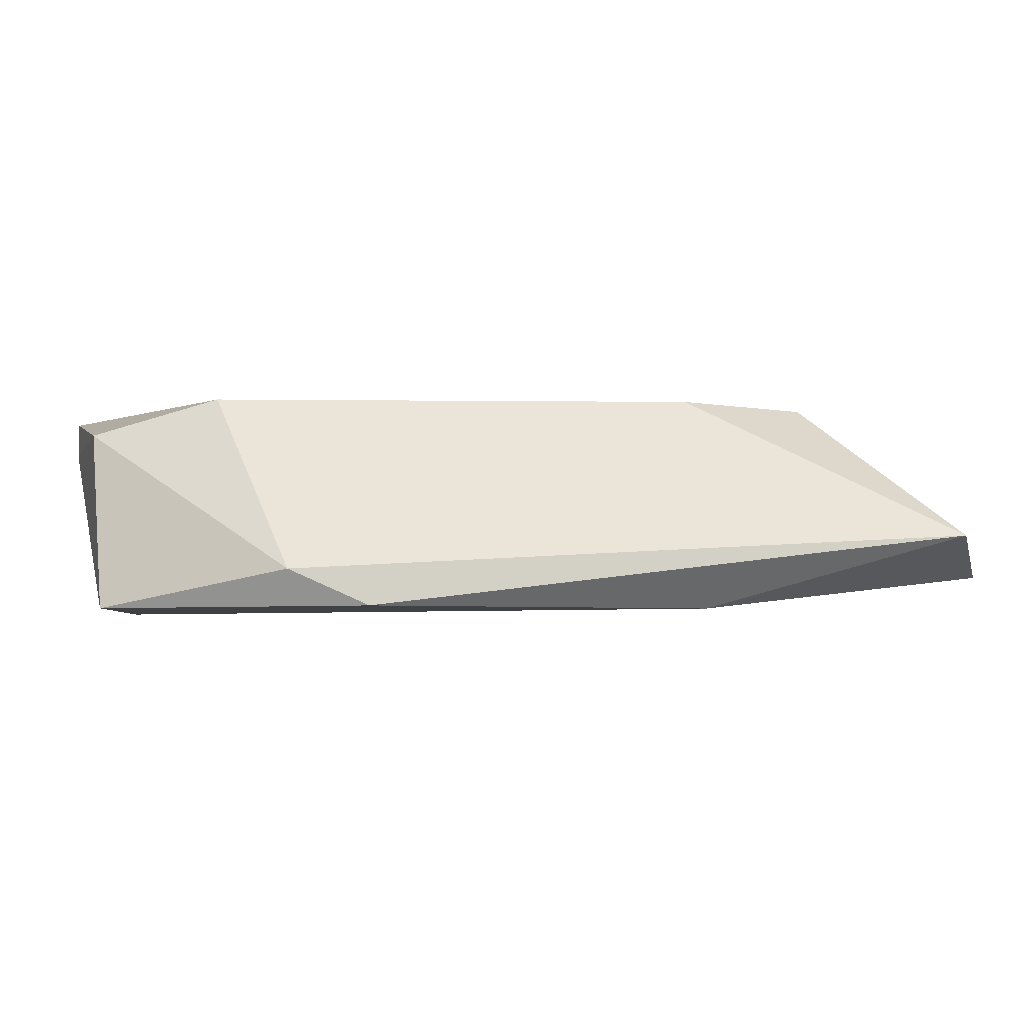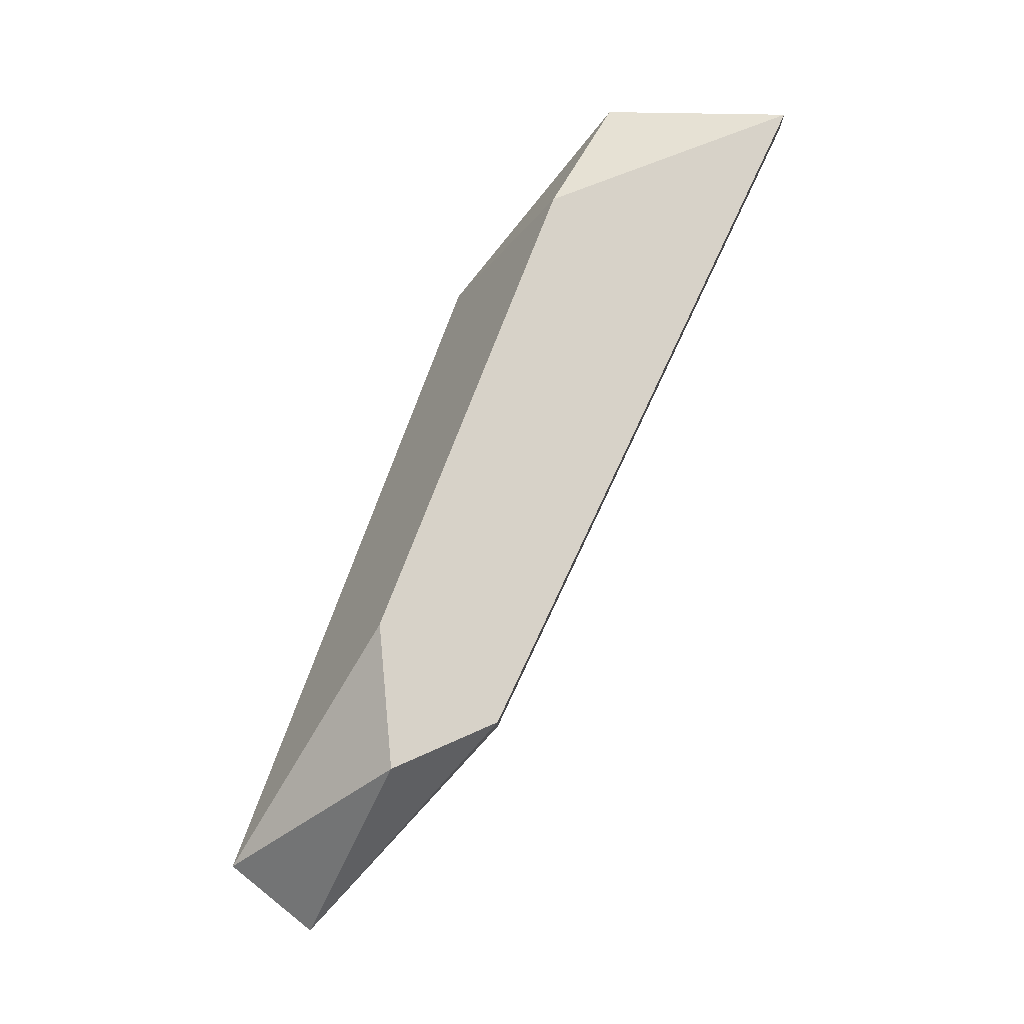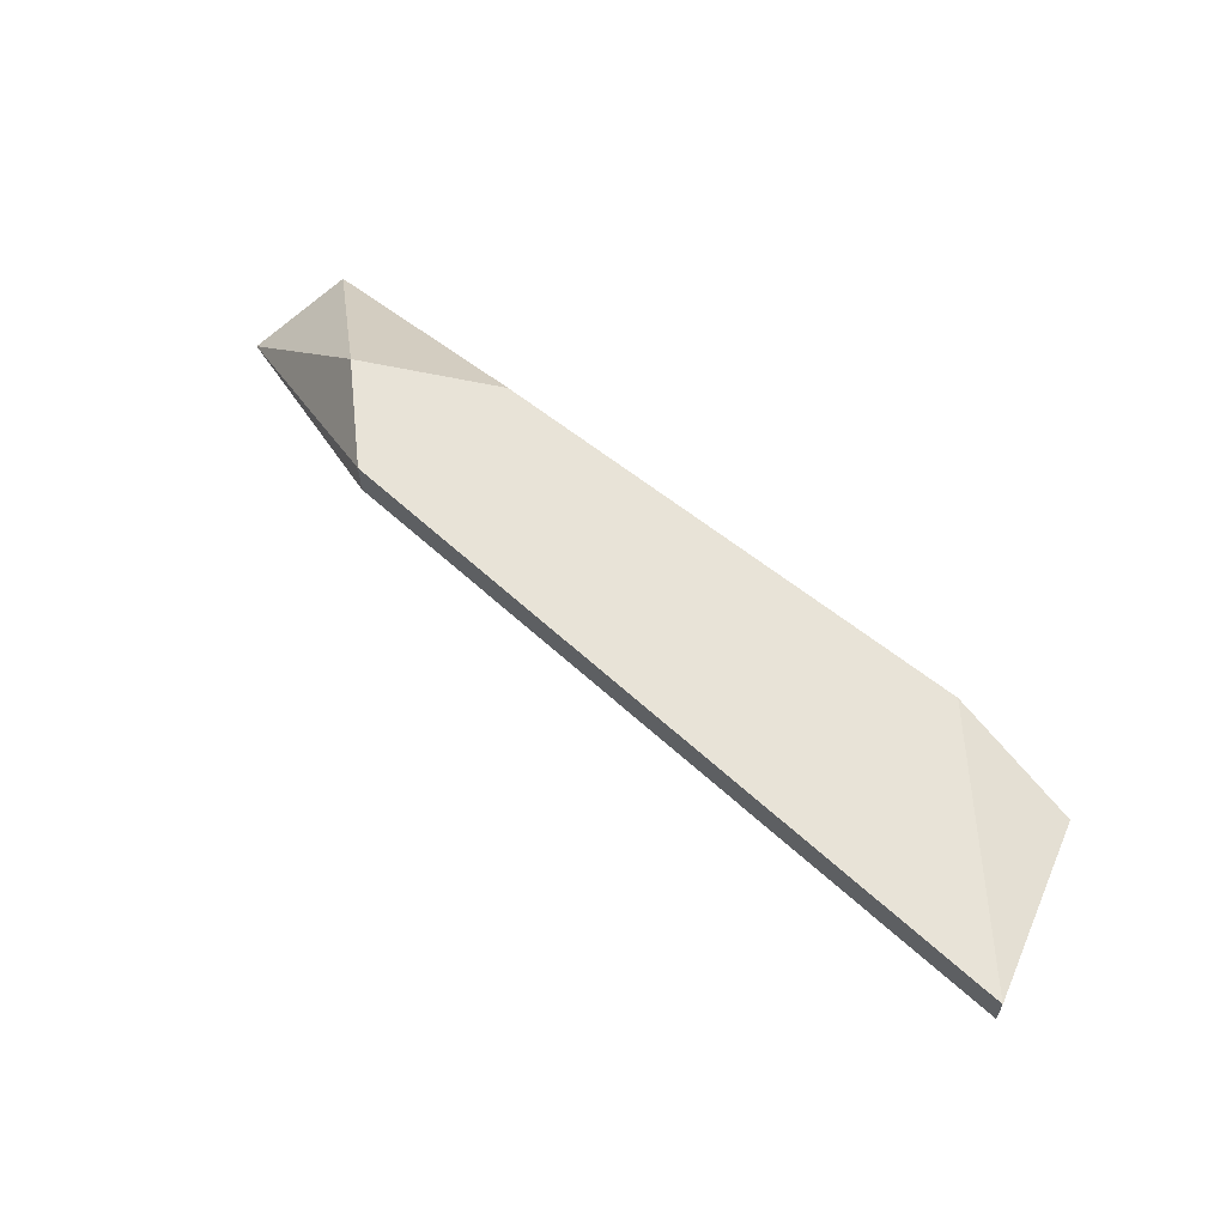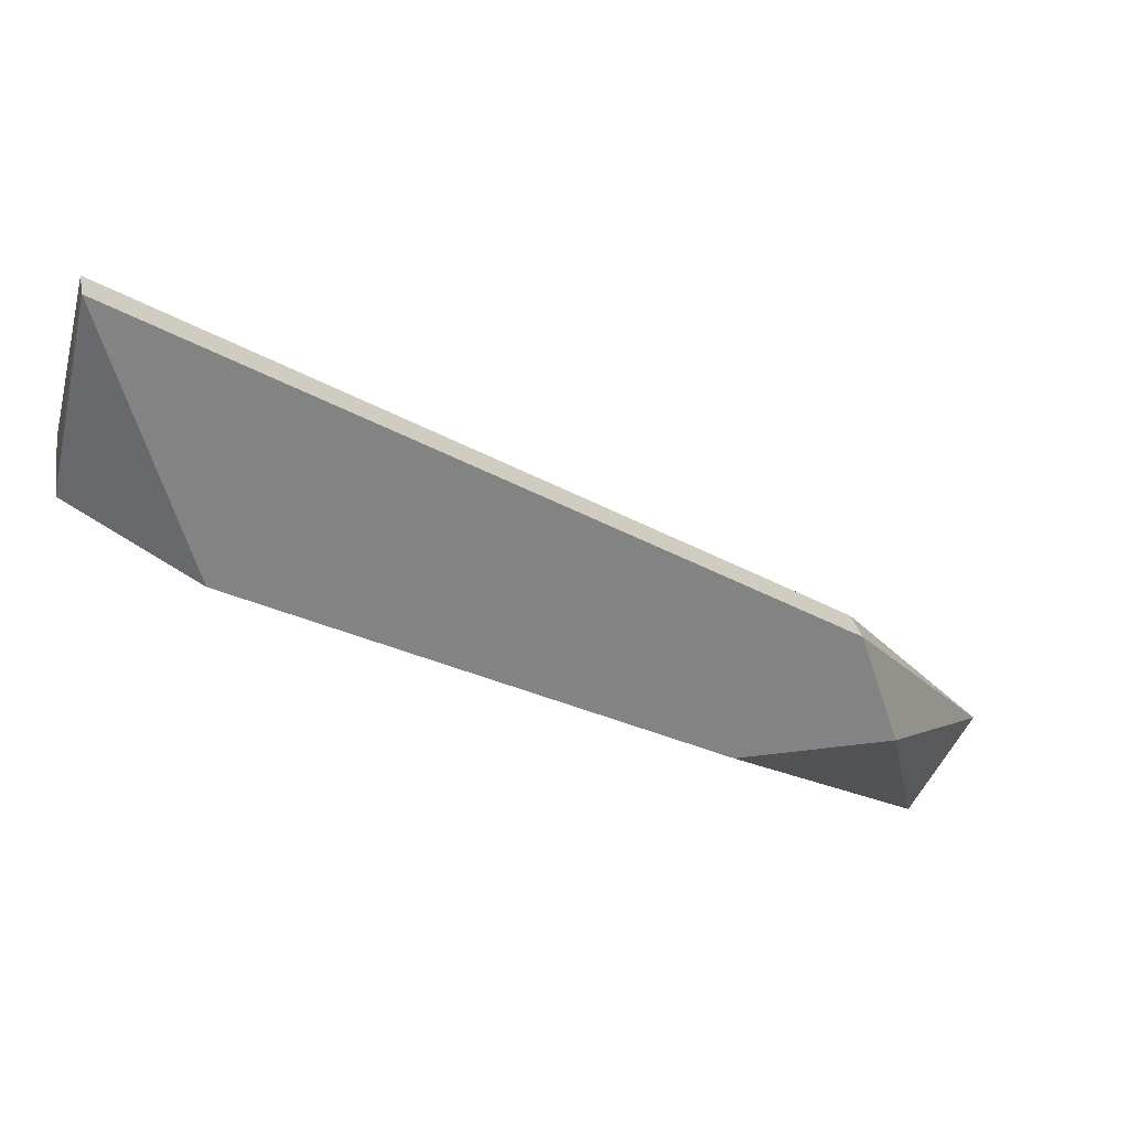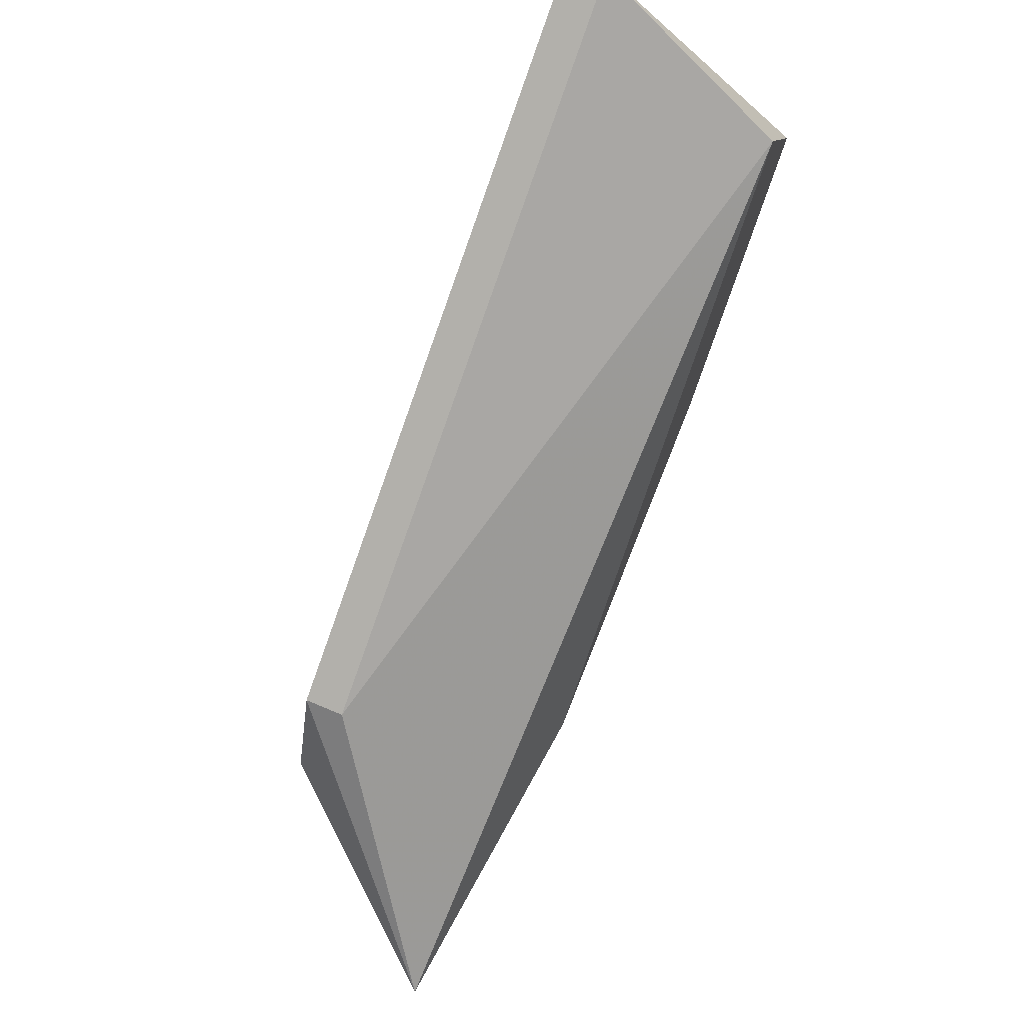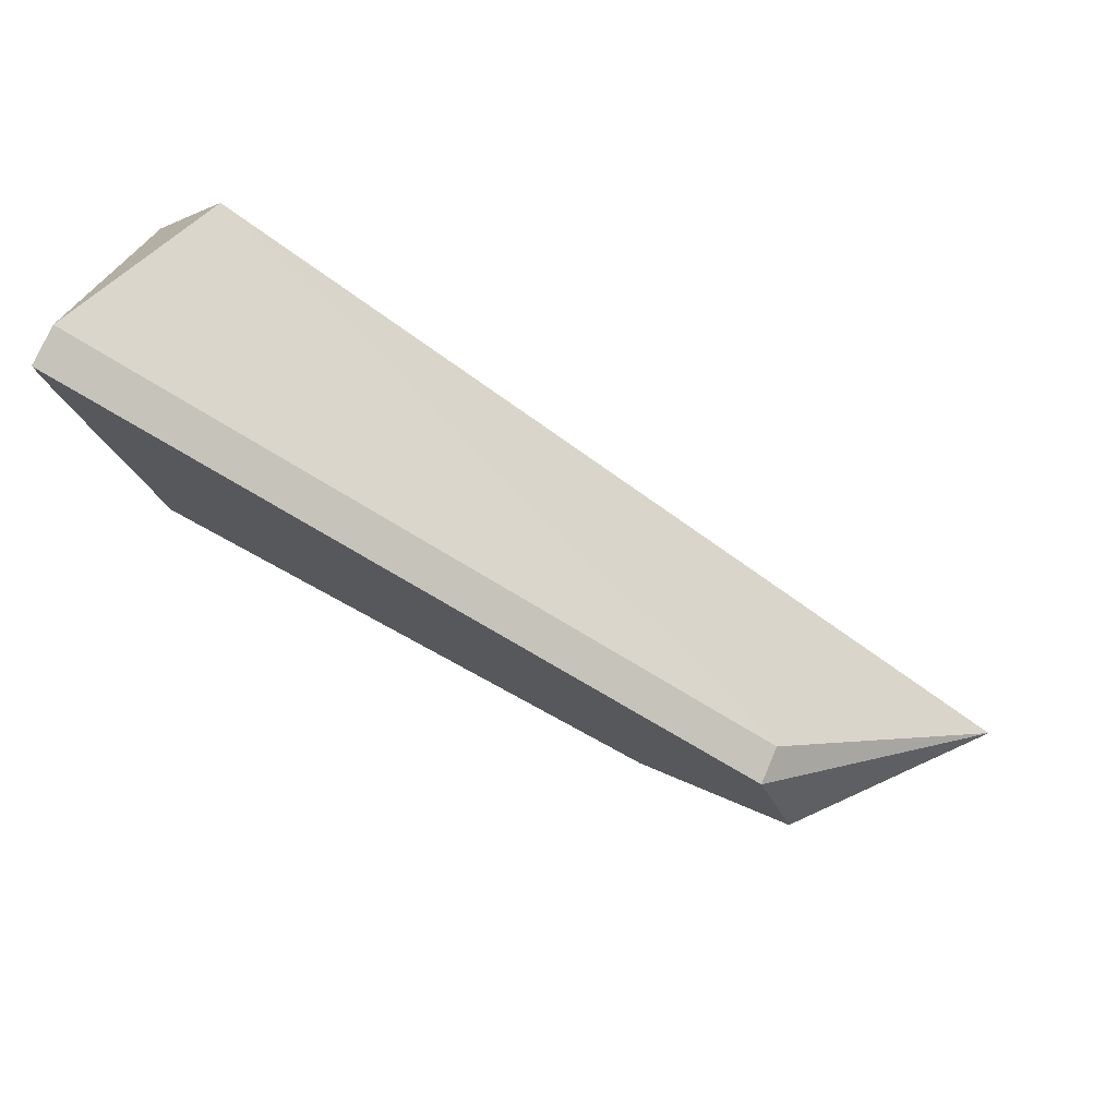
<metadata>
{"format":"obj","ext":"obj","renderer":"f3d","projection":"perspective","resolution":1024,"background":"white","views":[{"elev":-5.8,"azim":-28.5,"up":"+Z"},{"elev":77.4,"azim":84.7,"up":"+Z"},{"elev":62.3,"azim":-167.7,"up":"+Z"},{"elev":29.1,"azim":-11.2,"up":"+Y"},{"elev":69.4,"azim":113.0,"up":"+Y"},{"elev":72.7,"azim":23.0,"up":"+Y"}]}
</metadata>
<code>
v 0.03583 -0.02395 0.03956
v 0.04999 -0.03062 0.0404
v 0.03333 -0.01562 0.0429
v 0.03333 -0.01562 0.04373
v 0.04749 -0.02395 0.0429
v 0.04749 -0.02395 0.04373
v 0.04499 -0.02728 0.03873
v 0.04499 -0.02645 0.04373
v 0.0375 -0.02479 0.03873
v 0.03417 -0.01812 0.03873
v 0.035 -0.02145 0.04373
v 0.04833 -0.02645 0.04373
v 0.05166 -0.02895 0.03956
v 0.0325 -0.01979 0.0429
v 0.0325 -0.02062 0.03873
f 8 2 12
f 4 3 14
f 3 4 6
f 4 8 6
f 10 9 15
f 3 10 15
f 14 3 15
f 8 4 11
f 4 14 11
f 2 8 11
f 10 3 5
f 13 10 5
f 3 6 5
f 6 13 5
f 9 10 7
f 10 13 7
f 2 9 7
f 13 2 7
f 9 2 1
f 15 9 1
f 14 15 1
f 11 14 1
f 2 11 1
f 13 6 12
f 6 8 12
f 2 13 12

</code>
